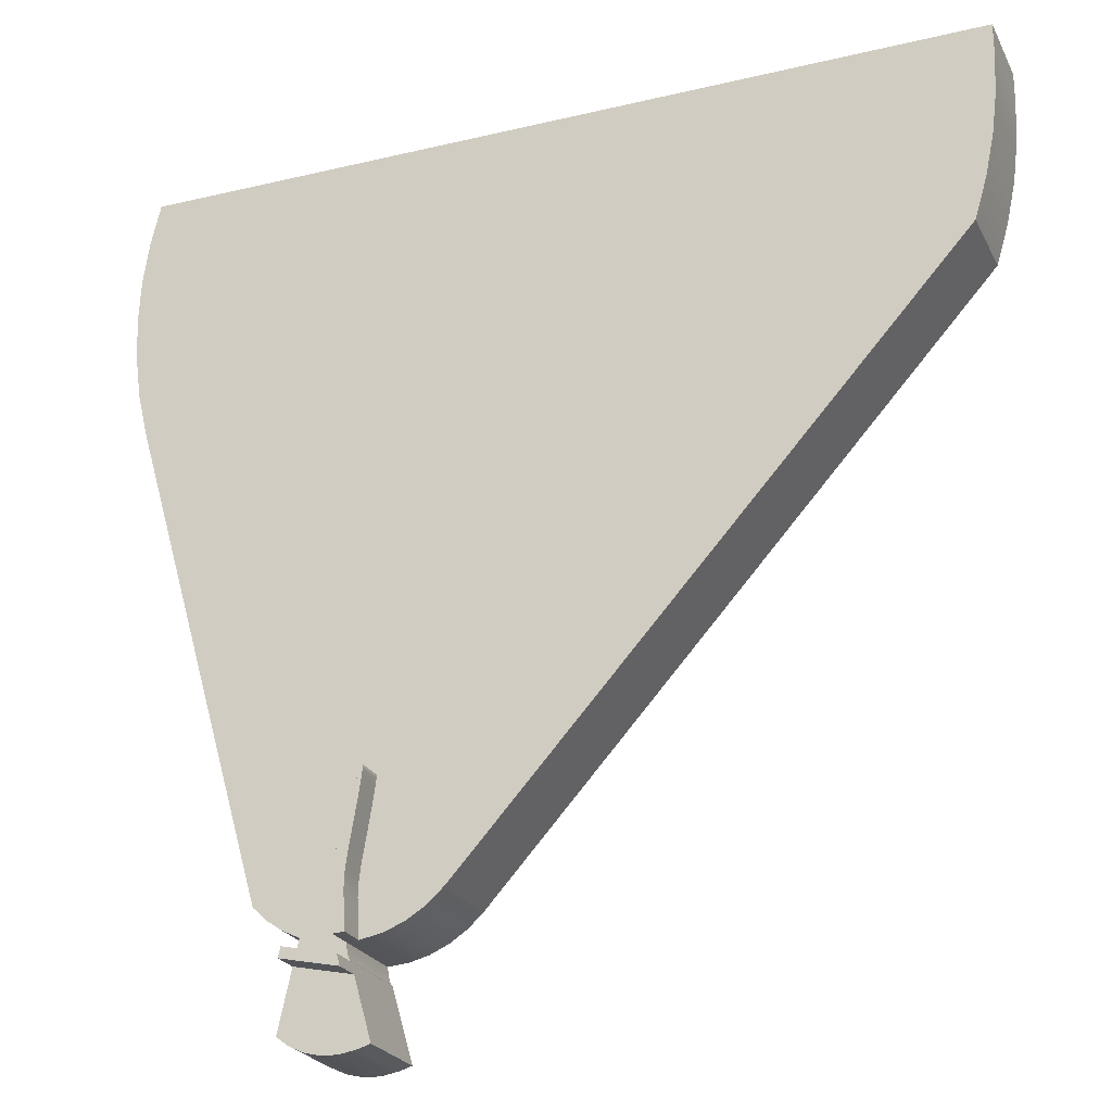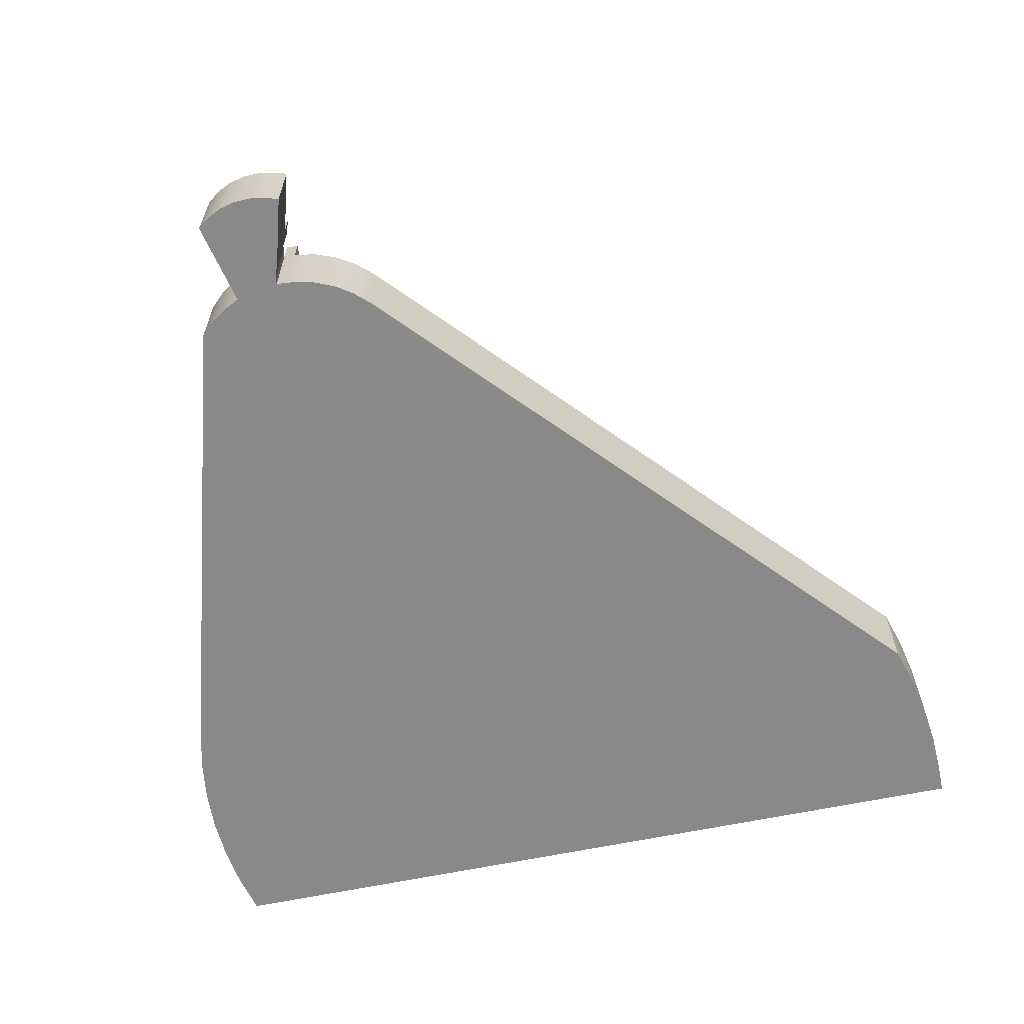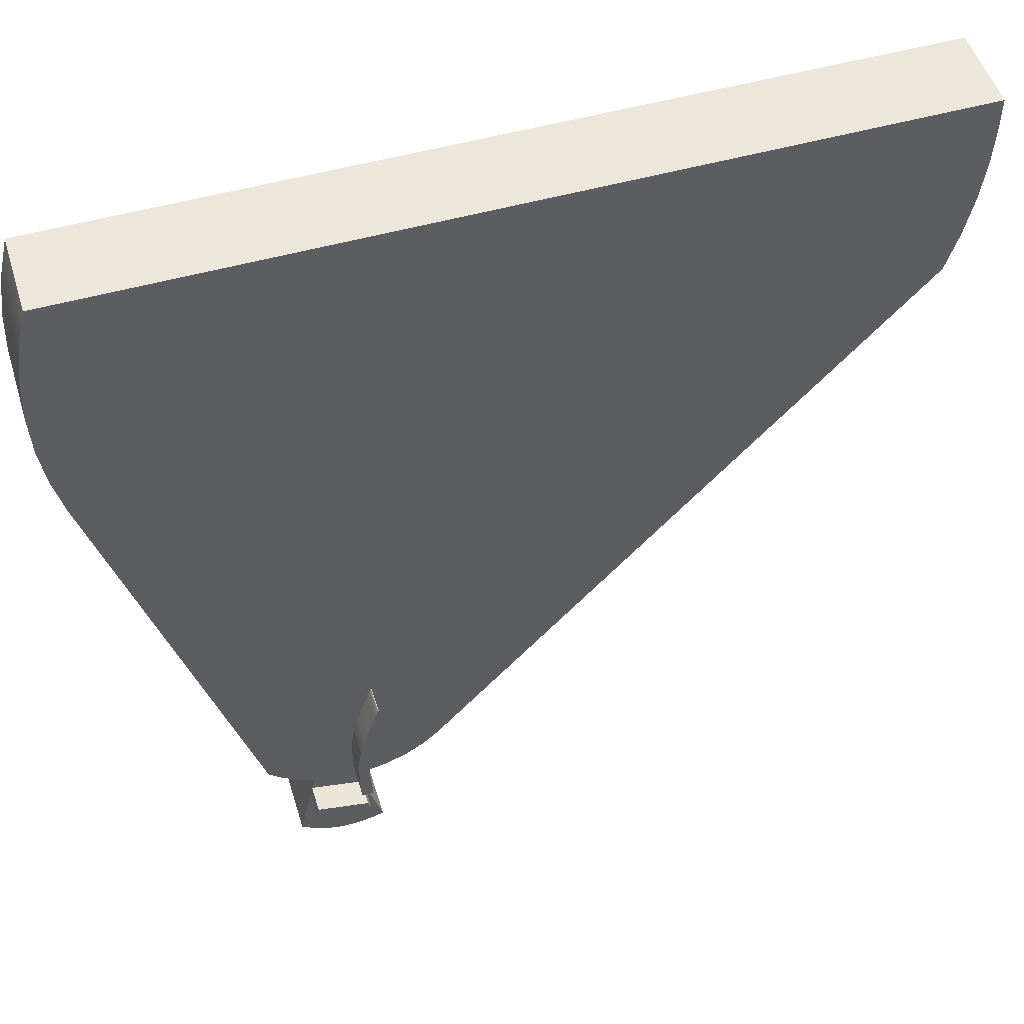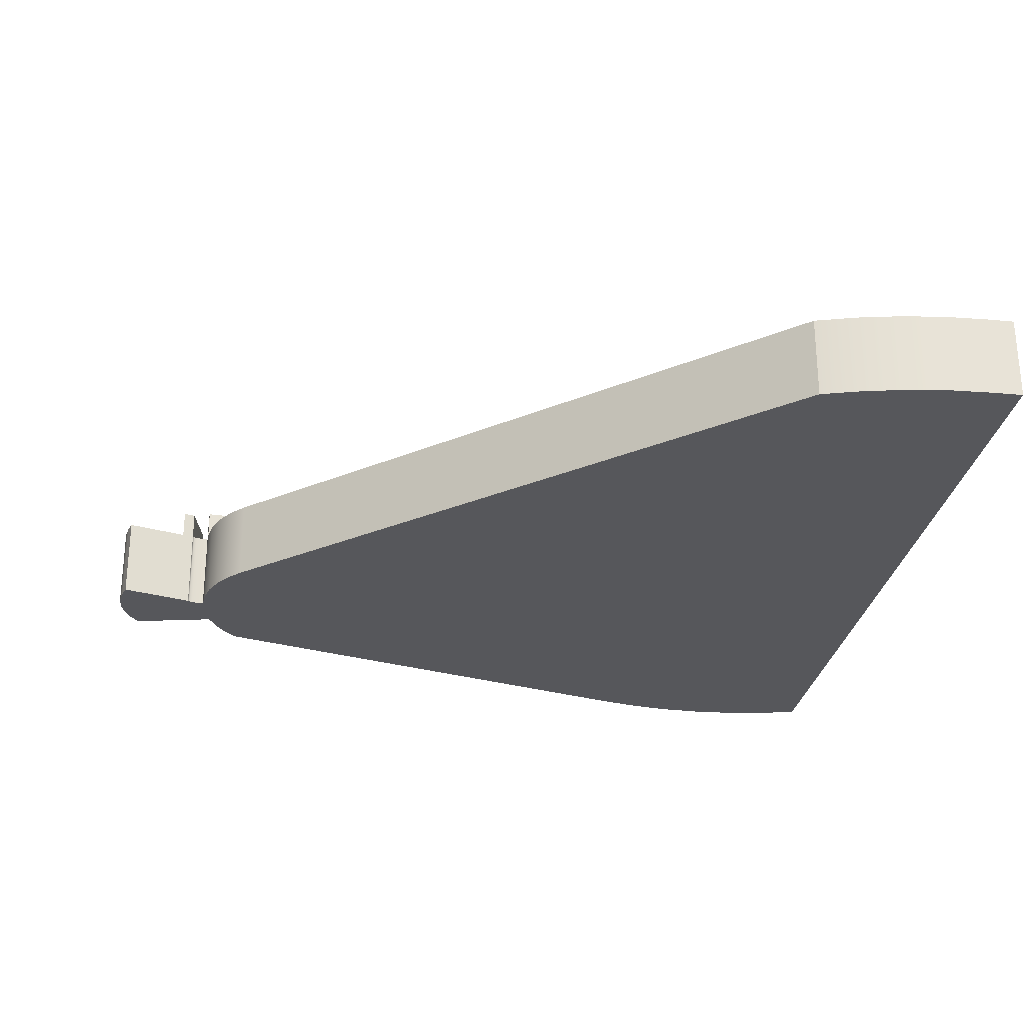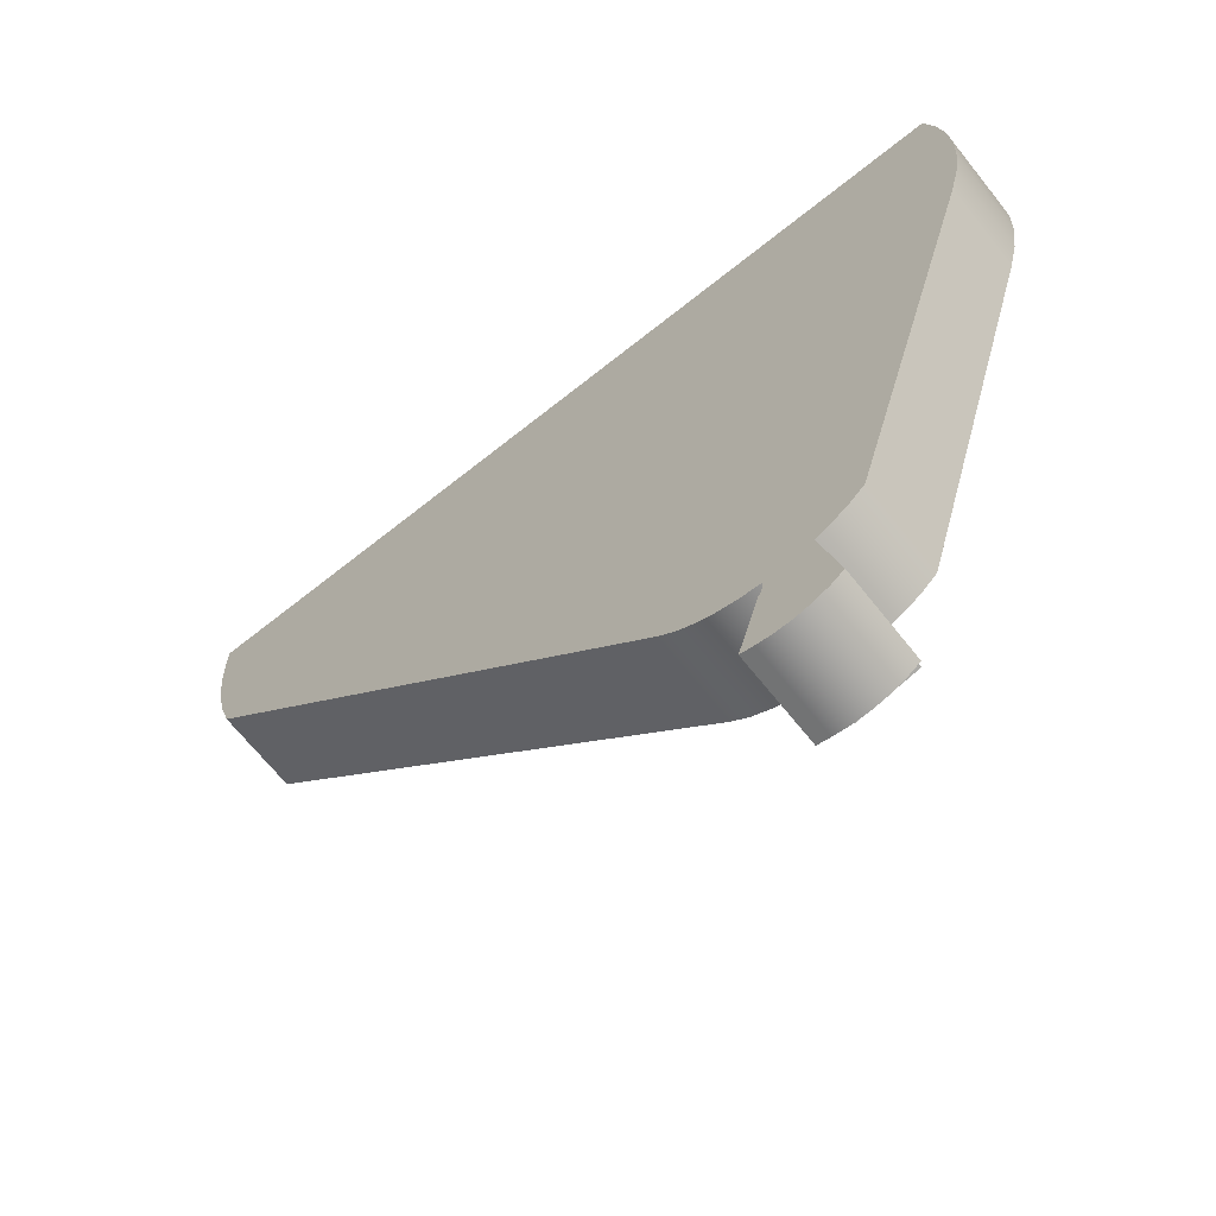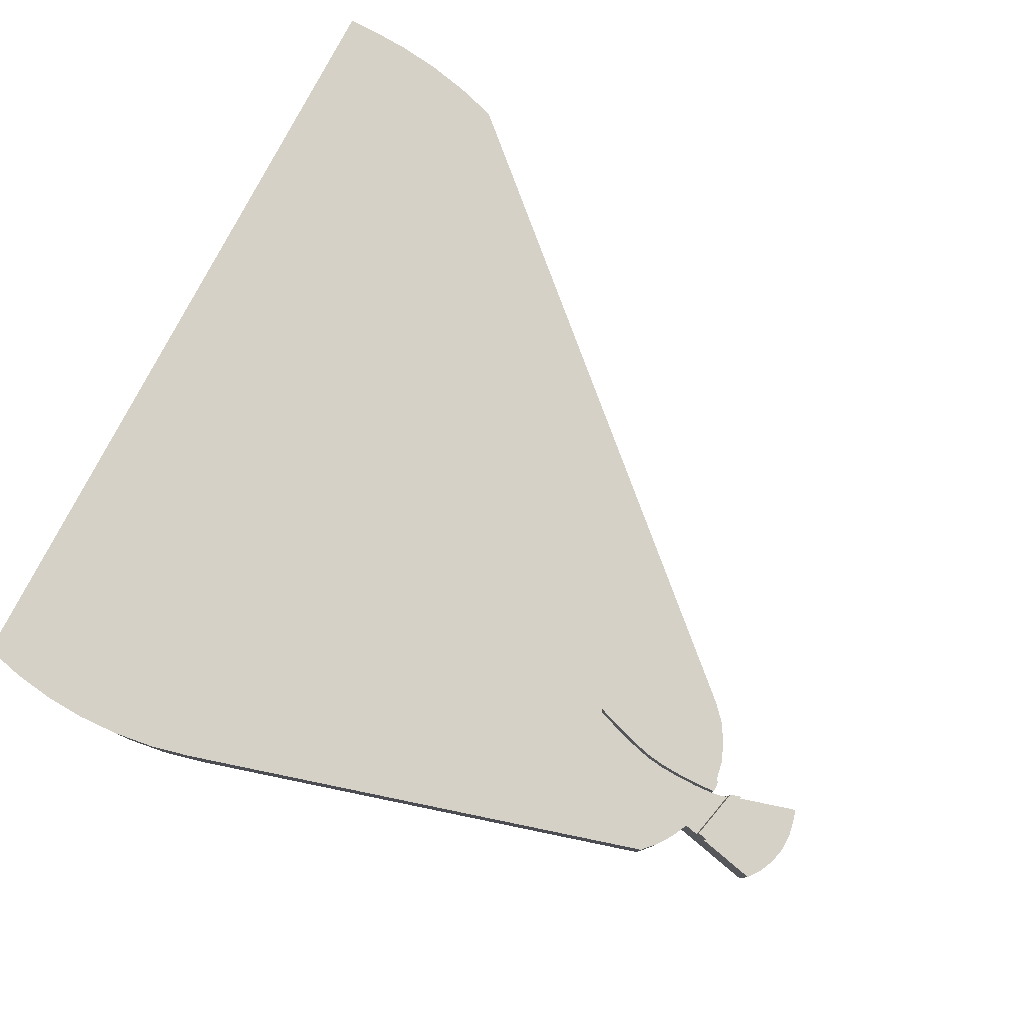
<metadata>
{"format":"obj","ext":"obj","renderer":"f3d","projection":"perspective","resolution":1024,"background":"white","views":[{"elev":-24.2,"azim":-158.5,"up":"+Z"},{"elev":-63.0,"azim":-168.1,"up":"+Y"},{"elev":51.4,"azim":163.0,"up":"+Z"},{"elev":-27.1,"azim":-98.6,"up":"+Y"},{"elev":-68.1,"azim":38.6,"up":"+Z"},{"elev":79.1,"azim":117.7,"up":"+Y"}]}
</metadata>
<code>
v -4.867 0.3 -4.277
v -4.862 0.3 -4.204
v -4.859 0.3 -4.143
v -4.861 0.3 -4.088
v -4.865 0.3 -4.056
v -4.87 0.3 -4.018
v -4.878 0.3 -3.974
v -4.886 0.3 -3.925
v -4.902 0.3 -3.829
v -4.907 0.3 -3.791
v -4.91 0.3 -3.764
v -4.909 0.3 -3.753
v -4.909 0.3 -3.753
v -4.908 0.3 -3.753
v -4.905 0.3 -3.757
v -4.898 0.3 -3.775
v -4.889 0.3 -3.803
v -4.867 0.3 -3.87
v -4.847 0.3 -3.935
v -4.832 0.3 -3.994
v -4.823 0.3 -4.058
v -4.82 0.3 -4.132
v -4.82 0.3 -4.211
v -4.822 0.3 -4.247
v -4.825 0.3 -4.279
v -4.825 0.4 -4.279
v -4.822 0.4 -4.247
v -4.82 0.4 -4.211
v -4.82 0.4 -4.132
v -4.823 0.4 -4.058
v -4.832 0.4 -3.994
v -4.847 0.4 -3.935
v -4.867 0.4 -3.87
v -4.889 0.4 -3.803
v -4.898 0.4 -3.775
v -4.905 0.4 -3.757
v -4.908 0.4 -3.753
v -4.909 0.4 -3.753
v -4.909 0.4 -3.753
v -4.91 0.4 -3.764
v -4.907 0.4 -3.791
v -4.902 0.4 -3.829
v -4.886 0.4 -3.925
v -4.878 0.4 -3.974
v -4.87 0.4 -4.018
v -4.865 0.4 -4.056
v -4.861 0.4 -4.088
v -4.859 0.4 -4.143
v -4.862 0.4 -4.204
v -4.867 0.4 -4.277
v -4.825 0.4 -4.279
v -4.839 0.4 -4.279
v -4.853 0.4 -4.278
v -4.867 0.4 -4.277
v -4.862 0.4 -4.204
v -4.859 0.4 -4.143
v -4.861 0.4 -4.088
v -4.865 0.4 -4.056
v -4.87 0.4 -4.018
v -4.878 0.4 -3.974
v -4.886 0.4 -3.925
v -4.902 0.4 -3.829
v -4.907 0.4 -3.791
v -4.91 0.4 -3.764
v -4.909 0.4 -3.753
v -4.909 0.4 -3.753
v -4.908 0.4 -3.753
v -4.905 0.4 -3.757
v -4.898 0.4 -3.775
v -4.889 0.4 -3.803
v -4.867 0.4 -3.87
v -4.847 0.4 -3.935
v -4.832 0.4 -3.994
v -4.823 0.4 -4.058
v -4.82 0.4 -4.132
v -4.82 0.4 -4.211
v -4.822 0.4 -4.247
v -4.843 0 -4.342
v -4.837 0 -4.336
v -4.833 0 -4.324
v -4.828 0 -4.305
v -4.825 0 -4.279
v -4.825 0.3 -4.279
v -4.828 0.3 -4.305
v -4.833 0.3 -4.324
v -4.837 0.3 -4.336
v -4.843 0.3 -4.342
v -4.5 0 -4.135
v -4.549 0 -4.182
v -4.605 0 -4.22
v -4.666 0 -4.249
v -4.666 0.3 -4.249
v -4.605 0.3 -4.22
v -4.549 0.3 -4.182
v -4.5 0.3 -4.135
v -4 0 -2.4
v -4.5 0 -4.135
v -4.5 0.3 -4.135
v -4 0.3 -2.4
v -4 0 -1.5
v -3.965 0 -1.648
v -3.944 0 -1.798
v -3.936 0 -1.95
v -3.944 0 -2.102
v -3.965 0 -2.252
v -4 0 -2.4
v -4 0.3 -2.4
v -3.965 0.3 -2.252
v -3.944 0.3 -2.102
v -3.936 0.3 -1.95
v -3.944 0.3 -1.798
v -3.965 0.3 -1.648
v -4 0.3 -1.5
v -7 0 -1.5
v -4 0 -1.5
v -4 0.3 -1.5
v -7 0.3 -1.5
v -7 0 -1.6
v -7 0 -1.5
v -7 0.3 -1.5
v -7 0.3 -1.6
v -6.9 0 -2.2
v -6.944 0 -2.054
v -6.975 0 -1.904
v -6.994 0 -1.753
v -7 0 -1.6
v -7 0.3 -1.6
v -6.994 0.3 -1.753
v -6.975 0.3 -1.904
v -6.944 0.3 -2.054
v -6.9 0.3 -2.2
v -5.15 0 -4.135
v -6.9 0 -2.2
v -6.9 0.3 -2.2
v -5.15 0.3 -4.135
v -4.825 0 -4.279
v -4.898 0 -4.273
v -4.969 0 -4.255
v -5.036 0 -4.225
v -5.097 0 -4.185
v -5.15 0 -4.135
v -5.15 0.3 -4.135
v -5.09 0.3 -4.19
v -5.022 0.3 -4.233
v -4.946 0.3 -4.262
v -4.867 0.3 -4.277
v -4.867 0.4 -4.277
v -4.853 0.4 -4.278
v -4.839 0.4 -4.279
v -4.825 0.4 -4.279
v -4.825 0.3 -4.279
v -4.867 0.3 -4.277
v -4.946 0.3 -4.262
v -5.022 0.3 -4.233
v -5.09 0.3 -4.19
v -5.15 0.3 -4.135
v -6.9 0.3 -2.2
v -6.944 0.3 -2.054
v -6.975 0.3 -1.904
v -6.994 0.3 -1.753
v -7 0.3 -1.6
v -7 0.3 -1.5
v -4 0.3 -1.5
v -3.965 0.3 -1.648
v -3.944 0.3 -1.798
v -3.936 0.3 -1.95
v -3.944 0.3 -2.102
v -3.965 0.3 -2.252
v -4 0.3 -2.4
v -4.5 0.3 -4.135
v -4.549 0.3 -4.182
v -4.605 0.3 -4.22
v -4.666 0.3 -4.249
v -4.654 0.3 -4.3
v -4.843 0.3 -4.342
v -4.837 0.3 -4.336
v -4.833 0.3 -4.324
v -4.828 0.3 -4.305
v -4.825 0.3 -4.279
v -4.822 0.3 -4.247
v -4.82 0.3 -4.211
v -4.82 0.3 -4.132
v -4.823 0.3 -4.058
v -4.832 0.3 -3.994
v -4.847 0.3 -3.935
v -4.867 0.3 -3.87
v -4.889 0.3 -3.803
v -4.898 0.3 -3.775
v -4.905 0.3 -3.757
v -4.908 0.3 -3.753
v -4.909 0.3 -3.753
v -4.909 0.3 -3.753
v -4.91 0.3 -3.764
v -4.907 0.3 -3.791
v -4.902 0.3 -3.829
v -4.886 0.3 -3.925
v -4.878 0.3 -3.974
v -4.87 0.3 -4.018
v -4.865 0.3 -4.056
v -4.861 0.3 -4.088
v -4.859 0.3 -4.143
v -4.862 0.3 -4.204
v -4.843 0.3 -4.342
v -4.654 0.3 -4.3
v -4.654 0.4 -4.3
v -4.843 0.4 -4.342
v -4.647 0.3 -4.337
v -4.855 0.3 -4.382
v -4.855 0.4 -4.382
v -4.647 0.4 -4.337
v -4.647 0.4 -4.337
v -4.855 0.4 -4.382
v -4.843 0.4 -4.342
v -4.654 0.4 -4.3
v -4.666 0 -4.249
v -4.6 0 -4.55
v -4.6 0.3 -4.55
v -4.647 0.3 -4.337
v -4.647 0.4 -4.337
v -4.654 0.4 -4.3
v -4.654 0.3 -4.3
v -4.666 0.3 -4.249
v -4.917 0 -4.599
v -4.843 0 -4.342
v -4.843 0.3 -4.342
v -4.843 0.4 -4.342
v -4.855 0.4 -4.382
v -4.855 0.3 -4.382
v -4.917 0.3 -4.599
v -4.871 0 -4.612
v -4.917 0 -4.599
v -4.917 0.3 -4.599
v -4.871 0.3 -4.612
v -4.6 0 -4.55
v -4.647 0 -4.584
v -4.7 0 -4.608
v -4.756 0 -4.621
v -4.814 0 -4.623
v -4.871 0 -4.612
v -4.871 0.3 -4.612
v -4.814 0.3 -4.623
v -4.756 0.3 -4.621
v -4.7 0.3 -4.608
v -4.647 0.3 -4.584
v -4.6 0.3 -4.55
v -4.6 0.3 -4.55
v -4.647 0.3 -4.584
v -4.7 0.3 -4.608
v -4.756 0.3 -4.621
v -4.814 0.3 -4.623
v -4.871 0.3 -4.612
v -4.917 0.3 -4.599
v -4.855 0.3 -4.382
v -4.647 0.3 -4.337
v -4.871 0 -4.612
v -4.814 0 -4.623
v -4.756 0 -4.621
v -4.7 0 -4.608
v -4.647 0 -4.584
v -4.6 0 -4.55
v -4.666 0 -4.249
v -4.605 0 -4.22
v -4.549 0 -4.182
v -4.5 0 -4.135
v -4 0 -2.4
v -3.965 0 -2.252
v -3.944 0 -2.102
v -3.936 0 -1.95
v -3.944 0 -1.798
v -3.965 0 -1.648
v -4 0 -1.5
v -7 0 -1.5
v -7 0 -1.6
v -6.994 0 -1.753
v -6.975 0 -1.904
v -6.944 0 -2.054
v -6.9 0 -2.2
v -5.15 0 -4.135
v -5.097 0 -4.185
v -5.036 0 -4.225
v -4.969 0 -4.255
v -4.898 0 -4.273
v -4.825 0 -4.279
v -4.828 0 -4.305
v -4.833 0 -4.324
v -4.837 0 -4.336
v -4.843 0 -4.342
v -4.917 0 -4.599
g be0fc366-e327-11ea-b390-54bf646e7e1f
f 1 2 50
f 50 2 49
f 49 2 3
f 49 3 48
f 48 3 4
f 48 4 47
f 47 4 5
f 47 5 46
f 46 5 6
f 46 6 45
f 45 6 7
f 45 7 44
f 44 7 8
f 44 8 43
f 43 8 9
f 43 9 42
f 42 9 10
f 42 10 41
f 41 10 11
f 41 11 40
f 40 11 12
f 40 12 39
f 39 12 13
f 39 13 38
f 38 13 14
f 38 14 37
f 37 14 15
f 37 15 36
f 36 15 16
f 36 16 35
f 35 16 17
f 35 17 34
f 34 17 18
f 34 18 33
f 33 18 19
f 33 19 32
f 32 19 20
f 32 20 31
f 31 20 21
f 31 21 30
f 30 21 22
f 30 22 29
f 29 22 23
f 29 23 28
f 28 23 24
f 28 24 27
f 27 24 25
f 27 25 26
g be114a08-e327-11ea-8ab7-54bf646e7e1f
f 51 52 77
f 77 52 53
f 77 53 55
f 55 53 54
f 77 55 76
f 76 55 56
f 76 56 75
f 75 56 57
f 75 57 74
f 74 57 58
f 74 58 59
f 74 59 73
f 73 59 60
f 73 60 72
f 72 60 61
f 72 61 71
f 71 61 62
f 71 62 70
f 70 62 63
f 70 63 69
f 69 63 64
f 69 64 68
f 68 64 65
f 68 65 67
f 67 65 66
g bdcf5f36-e327-11ea-807b-54bf646e7e1f
f 78 79 87
f 87 79 86
f 86 79 80
f 86 80 85
f 85 80 81
f 85 81 84
f 84 81 82
f 84 82 83
g bdd1d014-e327-11ea-a0d2-54bf646e7e1f
f 95 88 94
f 94 88 89
f 94 89 93
f 93 89 90
f 93 90 92
f 92 90 91
g bdd2ba80-e327-11ea-8862-54bf646e7e1f
f 96 97 99
f 99 97 98
g bdd3cbf4-e327-11ea-9437-54bf646e7e1f
f 113 100 112
f 112 100 101
f 112 101 111
f 111 101 102
f 111 102 110
f 110 102 103
f 110 103 109
f 109 103 104
f 109 104 108
f 108 104 105
f 108 105 107
f 107 105 106
g bdd4b658-e327-11ea-9d5a-54bf646e7e1f
f 114 115 117
f 117 115 116
g bdd55294-e327-11ea-8aba-54bf646e7e1f
f 118 119 121
f 121 119 120
g bdd5eed8-e327-11ea-a535-54bf646e7e1f
f 131 122 130
f 130 122 123
f 130 123 129
f 129 123 124
f 129 124 128
f 128 124 125
f 128 125 127
f 127 125 126
g bdd6b228-e327-11ea-b8eb-54bf646e7e1f
f 132 133 135
f 135 133 134
g bdd77574-e327-11ea-8277-54bf646e7e1f
f 137 146 136
f 136 146 149
f 136 149 151
f 151 149 150
f 146 137 145
f 145 137 138
f 145 138 144
f 144 138 139
f 144 139 143
f 143 139 140
f 143 140 142
f 142 140 141
f 147 148 146
f 146 148 149
g bdd811b8-e327-11ea-a599-54bf646e7e1f
f 152 153 202
f 202 153 154
f 202 154 201
f 201 154 155
f 201 155 200
f 200 155 199
f 199 155 156
f 199 156 198
f 198 156 197
f 197 156 196
f 196 156 195
f 195 156 194
f 194 156 193
f 193 156 192
f 192 156 157
f 192 157 191
f 191 157 169
f 191 169 190
f 190 169 189
f 189 169 170
f 189 170 188
f 188 170 187
f 187 170 186
f 186 170 185
f 185 170 184
f 184 170 183
f 183 170 171
f 183 171 172
f 158 163 157
f 157 163 164
f 157 164 165
f 158 159 163
f 163 159 160
f 163 160 161
f 161 162 163
f 165 166 157
f 157 166 167
f 157 167 168
f 168 169 157
f 183 172 182
f 182 172 173
f 182 173 181
f 181 173 180
f 180 173 179
f 179 173 174
f 179 174 178
f 178 174 177
f 177 174 176
f 176 174 175
g be15b6d8-e327-11ea-86fe-54bf646e7e1f
f 203 204 206
f 206 204 205
g be16ef66-e327-11ea-9070-54bf646e7e1f
f 207 208 210
f 210 208 209
g be184efa-e327-11ea-aed6-54bf646e7e1f
f 212 213 211
f 211 213 214
g bdccc708-e327-11ea-9c9c-54bf646e7e1f
f 216 218 215
f 215 218 221
f 215 221 222
f 216 217 218
f 219 220 218
f 218 220 221
g bdcd3c50-e327-11ea-8a77-54bf646e7e1f
f 229 223 228
f 228 223 224
f 228 224 225
f 226 227 225
f 225 227 228
g bdcd635c-e327-11ea-9639-54bf646e7e1f
f 230 231 233
f 233 231 232
g bdcdb180-e327-11ea-9688-54bf646e7e1f
f 245 234 244
f 244 234 235
f 244 235 243
f 243 235 236
f 243 236 242
f 242 236 237
f 242 237 241
f 241 237 238
f 241 238 240
f 240 238 239
g bdcdffa8-e327-11ea-97ee-54bf646e7e1f
f 246 247 254
f 254 247 253
f 253 247 248
f 253 248 249
f 249 250 253
f 253 250 251
f 253 251 252
g bdce4dc2-e327-11ea-b9b7-54bf646e7e1f
f 288 255 287
f 287 255 256
f 287 256 257
f 287 257 286
f 286 257 258
f 286 258 259
f 260 261 259
f 259 261 286
f 262 278 261
f 261 278 279
f 261 279 280
f 262 263 278
f 278 263 264
f 278 264 265
f 278 265 277
f 277 265 266
f 277 266 267
f 267 268 277
f 277 268 269
f 277 269 270
f 270 271 277
f 277 271 276
f 276 271 275
f 275 271 274
f 274 271 273
f 273 271 272
f 280 281 261
f 261 281 282
f 261 282 283
f 283 284 261
f 261 284 285
f 261 285 286

</code>
